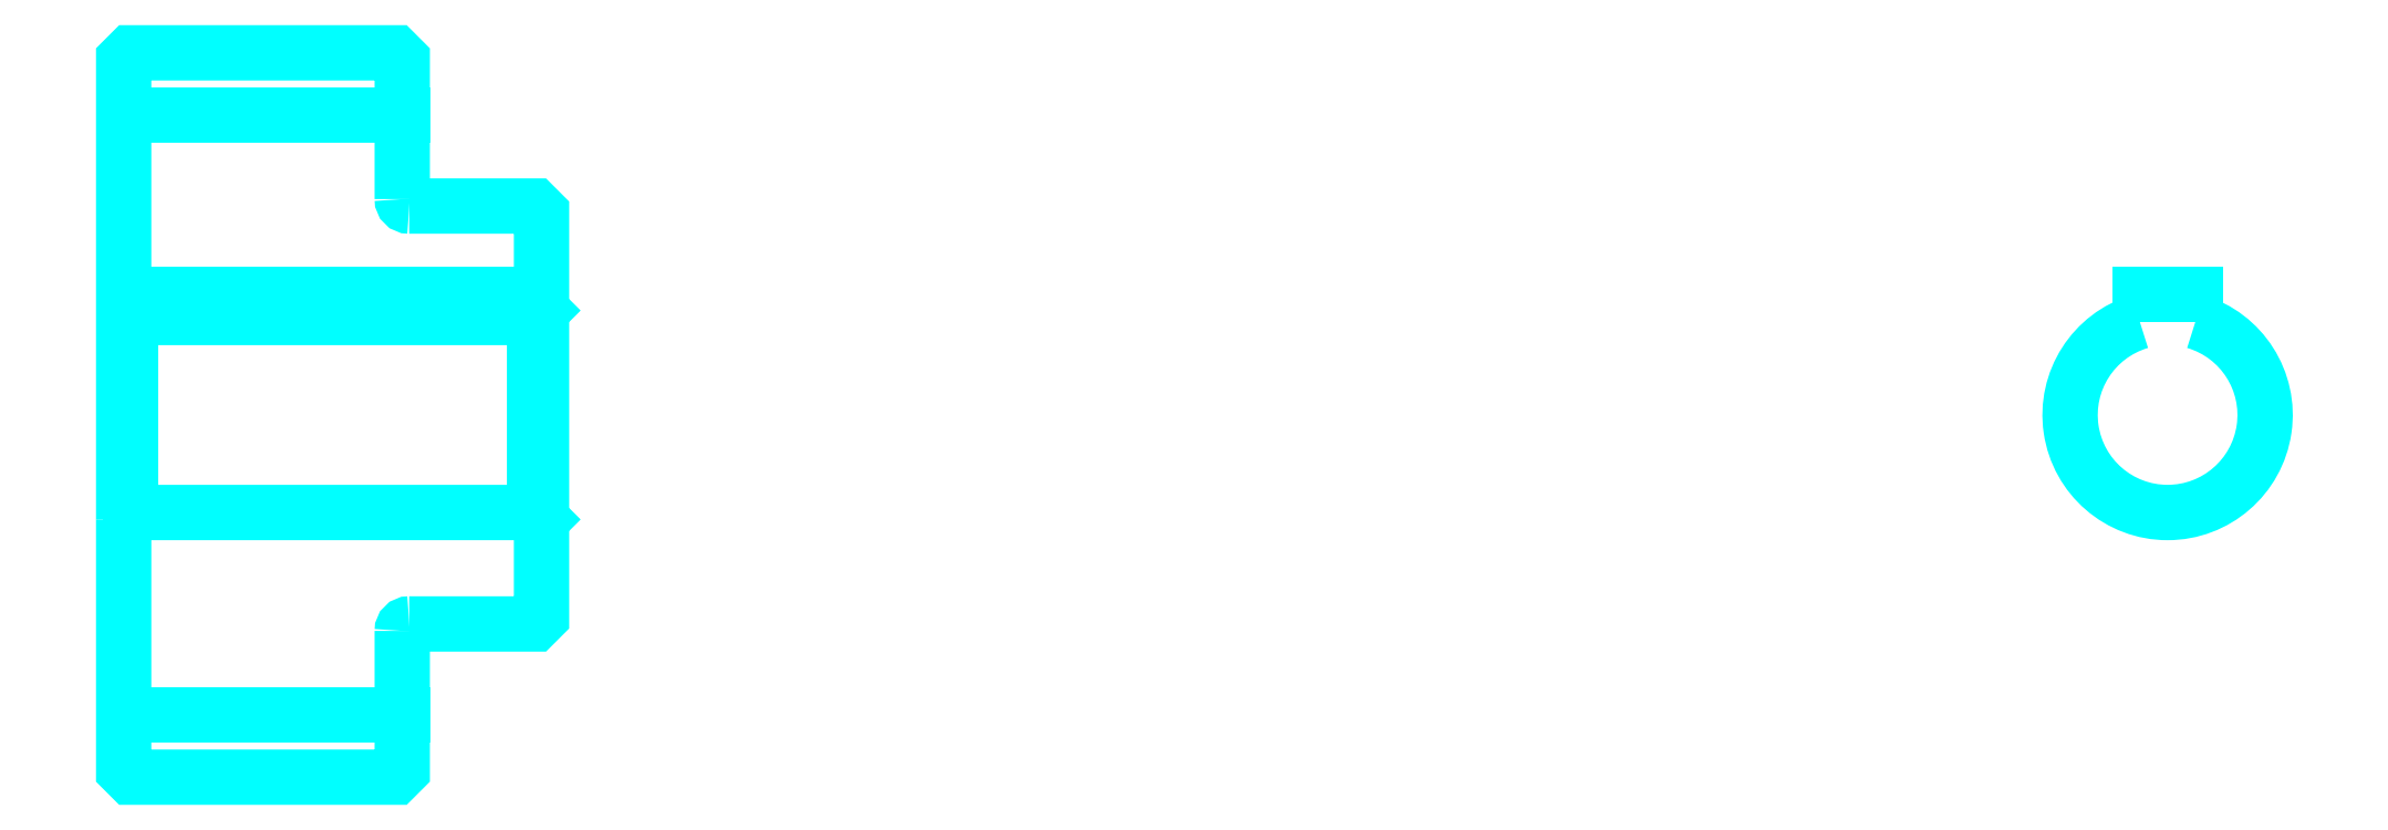
<metadata>
{"format":"dxf","ext":"dxf","renderer":"ezdxf+matplotlib","layout":"modelspace","background":"white","min_lineweight":24,"dpi":150}
</metadata>
<code>
0
SECTION
2
ENTITIES
0
LINE
8
0
10
211.3
20
255.6
30
0
11
251.3
21
255.6
31
0
0
LINE
8
0
10
211.3
20
169.6
30
0
11
251.3
21
169.6
31
0
0
LINE
8
0
10
270.3
20
198.6
30
0
11
271.3
21
197.6
31
0
0
LINE
8
0
10
270.3
20
226.6
30
0
11
271.3
21
227.6
31
0
0
LINE
8
0
10
212.3
20
226.6
30
0
11
212.3
21
198.6
31
0
0
POLYLINE
8
0
66
1
10
0
20
0
30
0
70
2
0
VERTEX
8
0
10
211.3
20
197.6
30
0
70
0
0
VERTEX
8
0
10
212.3
20
198.6
30
0
70
0
0
VERTEX
8
0
10
270.3
20
198.6
30
0
70
0
0
VERTEX
8
0
10
270.3
20
226.6
30
0
70
0
0
VERTEX
8
0
10
212.3
20
226.6
30
0
70
0
0
VERTEX
8
0
10
211.3
20
227.6
30
0
70
0
0
SEQEND
8
0
0
ARC
8
0
10
252.3
20
243.6
30
0
40
1
50
180
51
270
0
ARC
8
0
10
252.3
20
181.6
30
0
40
1
50
90
51
180
0
ARC
8
0
10
504.8
20
212.6
30
0
40
14
50
106.6
51
73.4
0
POLYLINE
8
0
66
1
10
0
20
0
30
0
70
2
0
VERTEX
8
0
10
508.8
20
226
30
0
70
0
0
VERTEX
8
0
10
508.8
20
229.9
30
0
70
0
0
VERTEX
8
0
10
500.8
20
229.9
30
0
70
0
0
VERTEX
8
0
10
500.8
20
226
30
0
70
0
0
SEQEND
8
0
0
LINE
8
0
10
211.3
20
229.9
30
0
11
271.3
21
229.9
31
0
0
POLYLINE
8
0
66
1
10
0
20
0
30
0
70
2
0
VERTEX
8
0
10
211.3
20
197.6
30
0
70
0
0
VERTEX
8
0
10
211.3
20
161.6
30
0
70
0
0
VERTEX
8
0
10
212.3
20
160.6
30
0
70
0
0
VERTEX
8
0
10
250.3
20
160.6
30
0
70
0
0
VERTEX
8
0
10
251.3
20
161.6
30
0
70
0
0
VERTEX
8
0
10
251.3
20
181.6
30
0
70
0
0
SEQEND
8
0
0
POLYLINE
8
0
66
1
10
0
20
0
30
0
70
2
0
VERTEX
8
0
10
252.3
20
182.6
30
0
70
0
0
VERTEX
8
0
10
270.3
20
182.6
30
0
70
0
0
VERTEX
8
0
10
271.3
20
183.6
30
0
70
0
0
VERTEX
8
0
10
271.3
20
241.6
30
0
70
0
0
VERTEX
8
0
10
270.3
20
242.6
30
0
70
0
0
VERTEX
8
0
10
252.3
20
242.6
30
0
70
0
0
SEQEND
8
0
0
POLYLINE
8
0
66
1
10
0
20
0
30
0
70
2
0
VERTEX
8
0
10
251.3
20
243.6
30
0
70
0
0
VERTEX
8
0
10
251.3
20
263.6
30
0
70
0
0
VERTEX
8
0
10
250.3
20
264.6
30
0
70
0
0
VERTEX
8
0
10
212.3
20
264.6
30
0
70
0
0
VERTEX
8
0
10
211.3
20
263.6
30
0
70
0
0
VERTEX
8
0
10
211.3
20
197.6
30
0
70
0
0
SEQEND
8
0
0
ENDSEC
0
EOF

</code>
